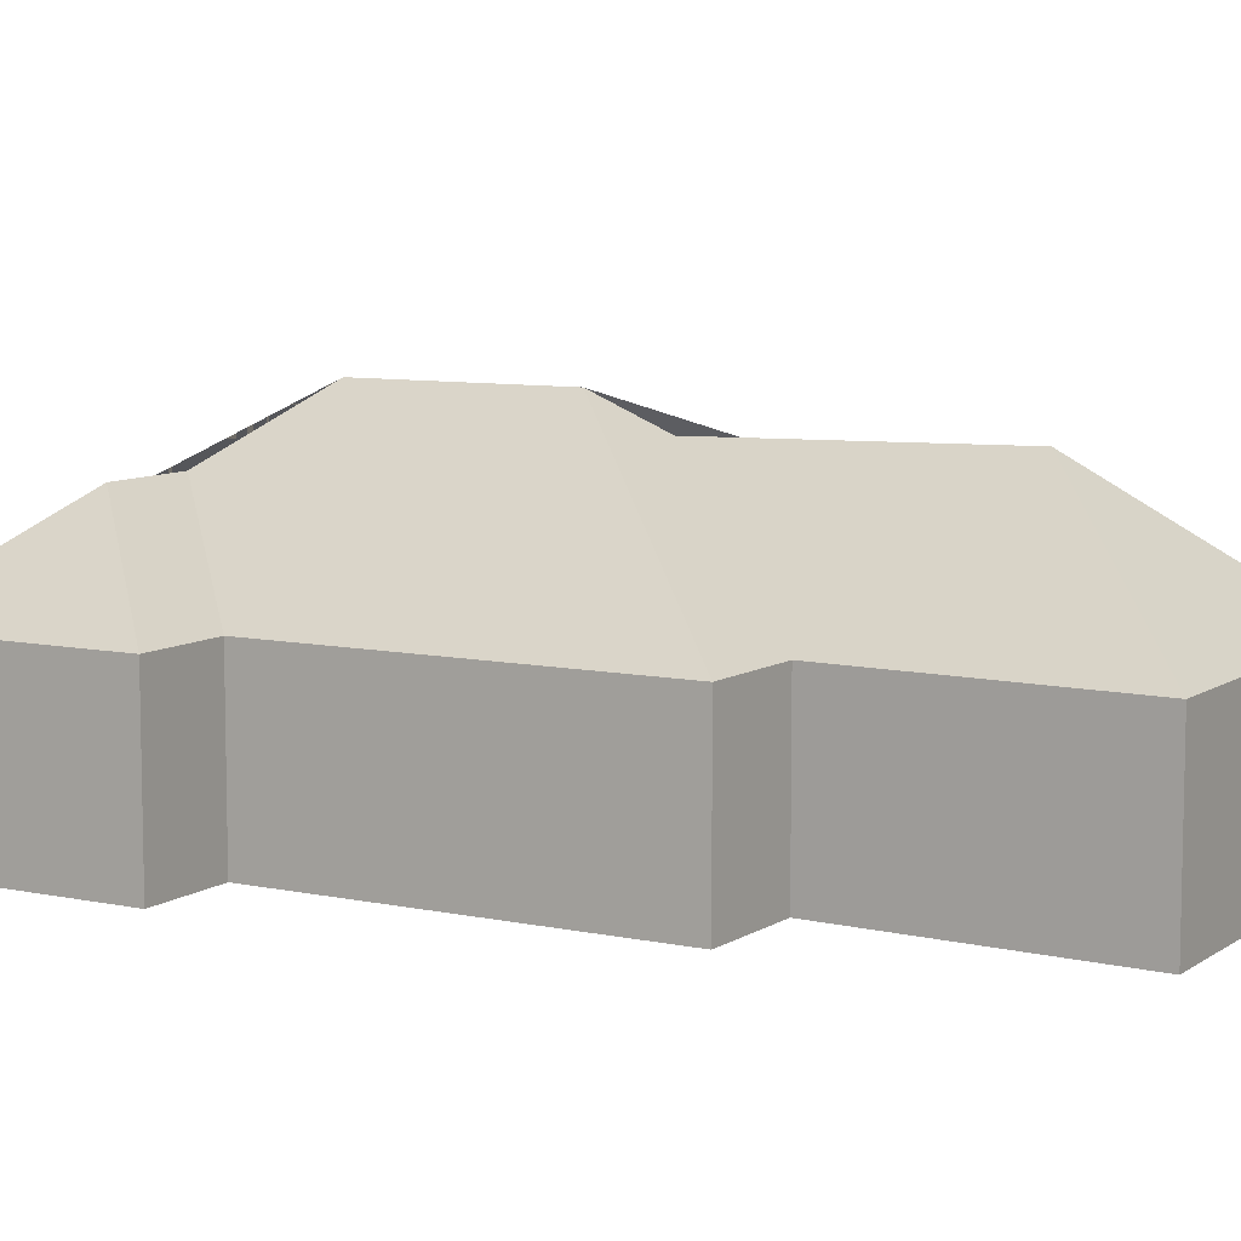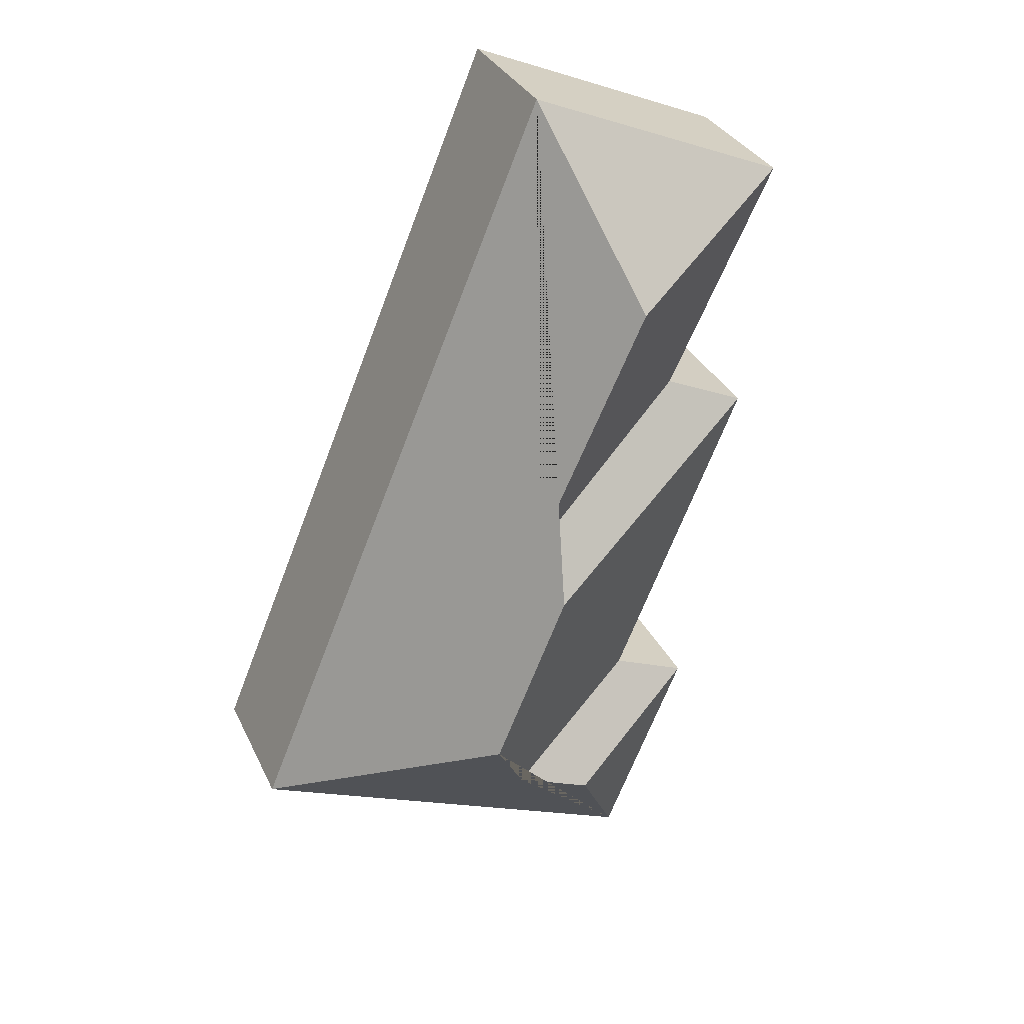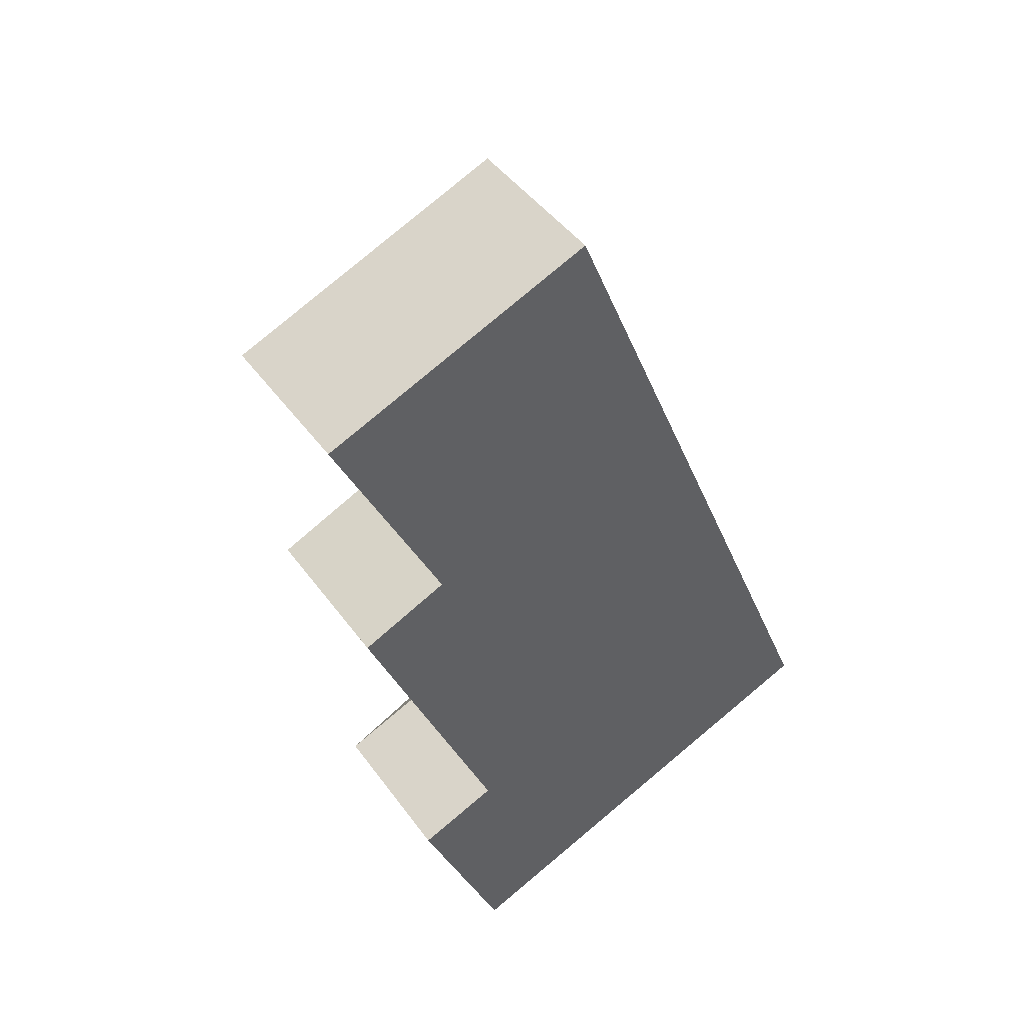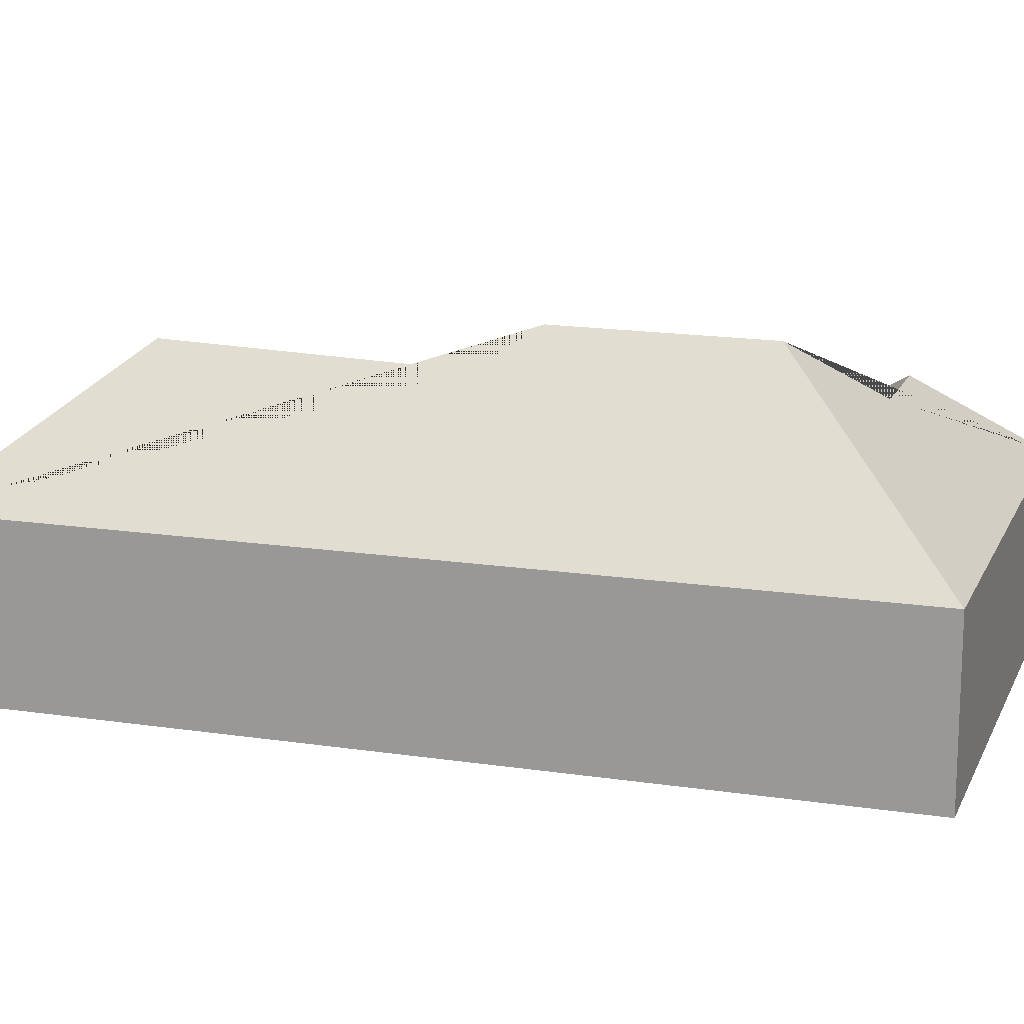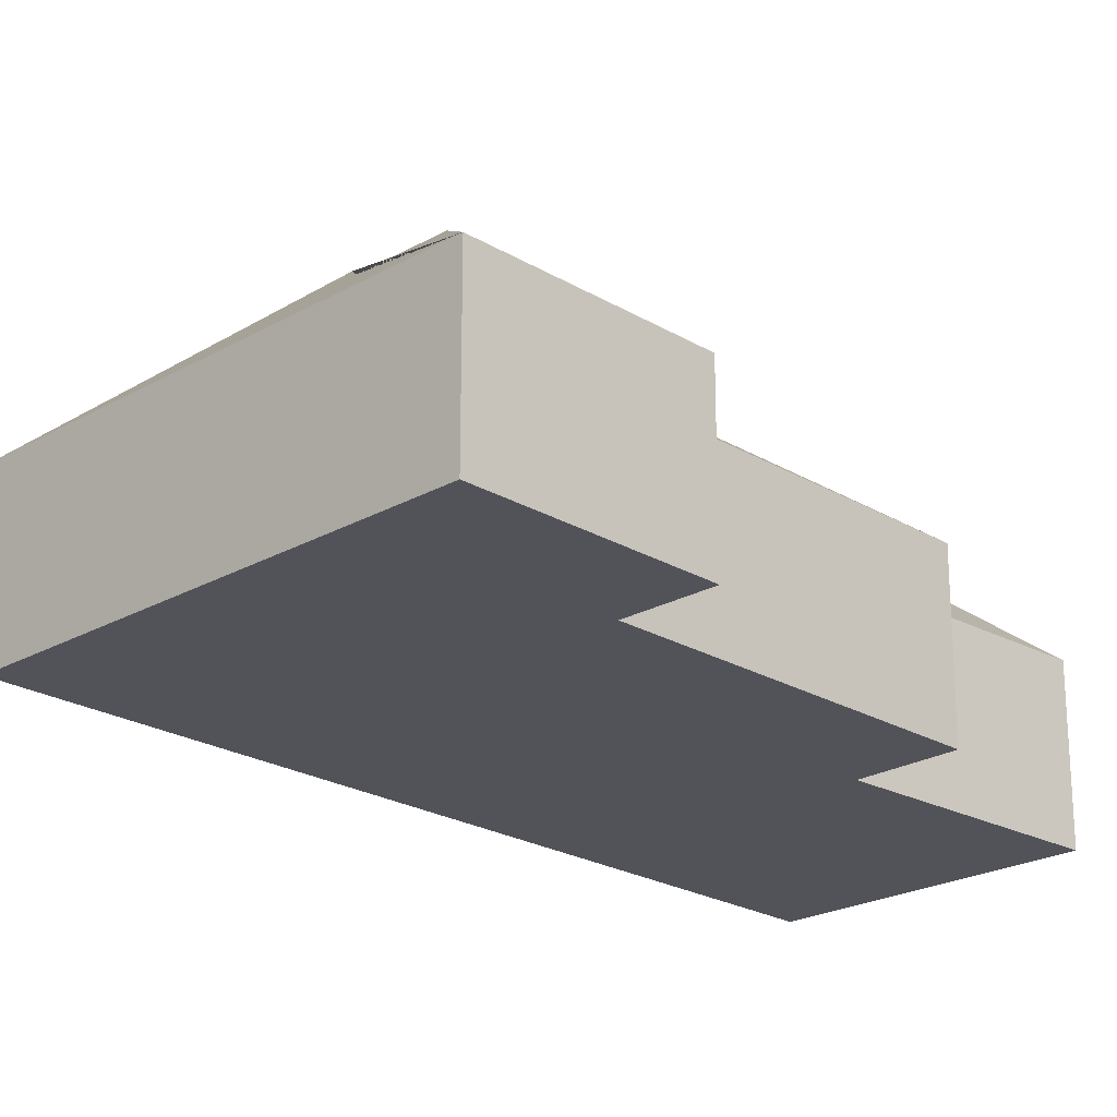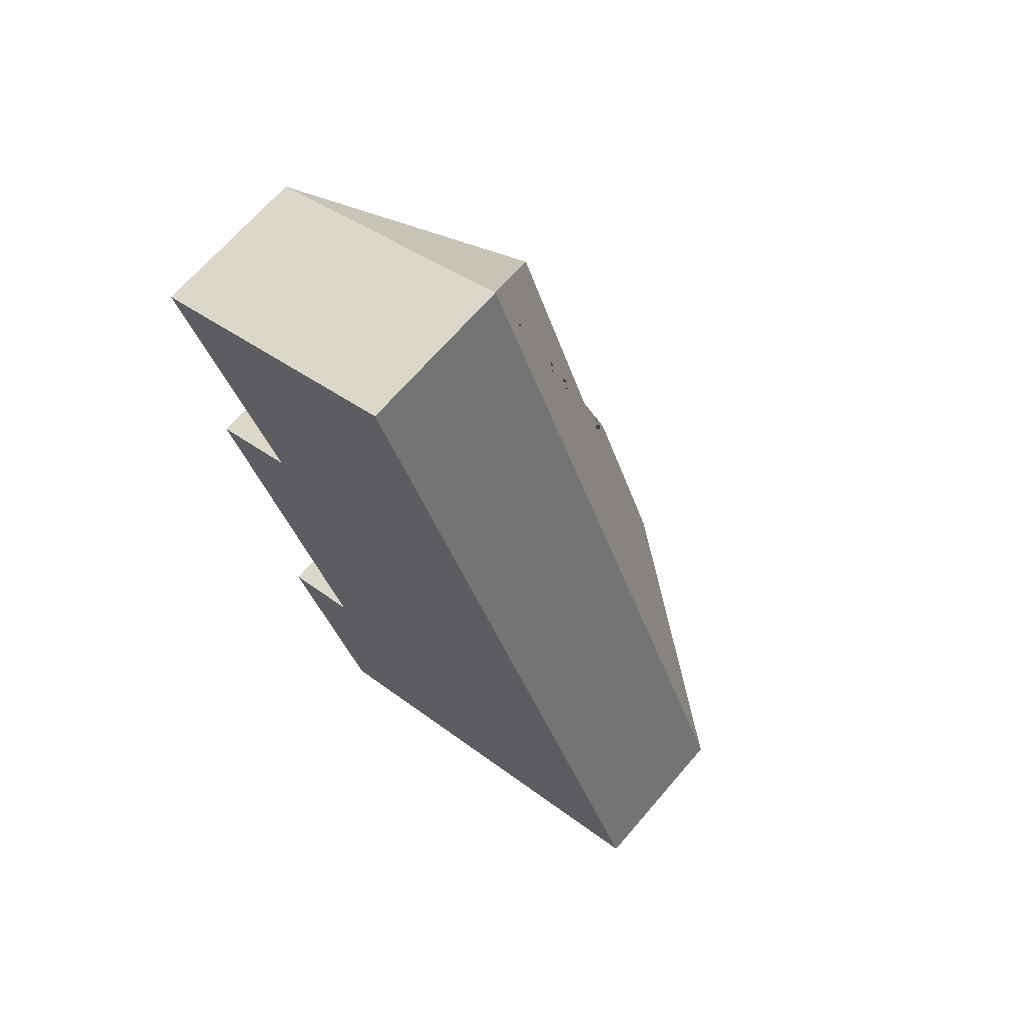
<metadata>
{"format":"obj","ext":"obj","renderer":"f3d","projection":"perspective","resolution":1024,"background":"white","views":[{"elev":8.4,"azim":-82.5,"up":"+Y"},{"elev":32.0,"azim":157.9,"up":"+Z"},{"elev":44.8,"azim":-33.5,"up":"+Z"},{"elev":16.1,"azim":85.0,"up":"+Y"},{"elev":-22.6,"azim":-158.4,"up":"+Y"},{"elev":68.1,"azim":40.7,"up":"+Z"}]}
</metadata>
<code>
o CG10_500_042073_0035
v 287.9 75 -385
v 89.39 75 -468.3
v 124 116.3 -401.9
v 161.5 116.3 -386.2
v 185.5 144.8 -340.4
v 48.9 75 -371.6
v 86.15 75 -356.1
v 150.9 145 -257.2
v 157.8 129.7 -229.5
v 21.89 75 -203.2
v 62.68 75 -184.8
v 106.1 132.7 -112.9
v 138 75 -22.41
v 10.59 75 -75.9
v 287.9 0 -385
v 89.39 0 -468.3
v 48.9 0 -371.6
v 86.15 0 -356.1
v 21.89 0 -203.2
v 62.68 0 -184.8
v 10.59 0 -75.9
v 138 0 -22.41
f 12 9 11 14
f 11 10 8 9
f 3 6 2
f 8 5 4 7 10
f 7 6 3 4
f 2 1 5 4 3
f 14 13 12
f 13 12 9 8 5 1
f 15 16 17 18 19 20 21 22
f 1 15 16 2
f 2 16 17 6
f 6 17 18 7
f 7 18 19 10
f 10 19 20 11
f 11 20 21 14
f 14 21 22 13
f 13 22 15 1

</code>
